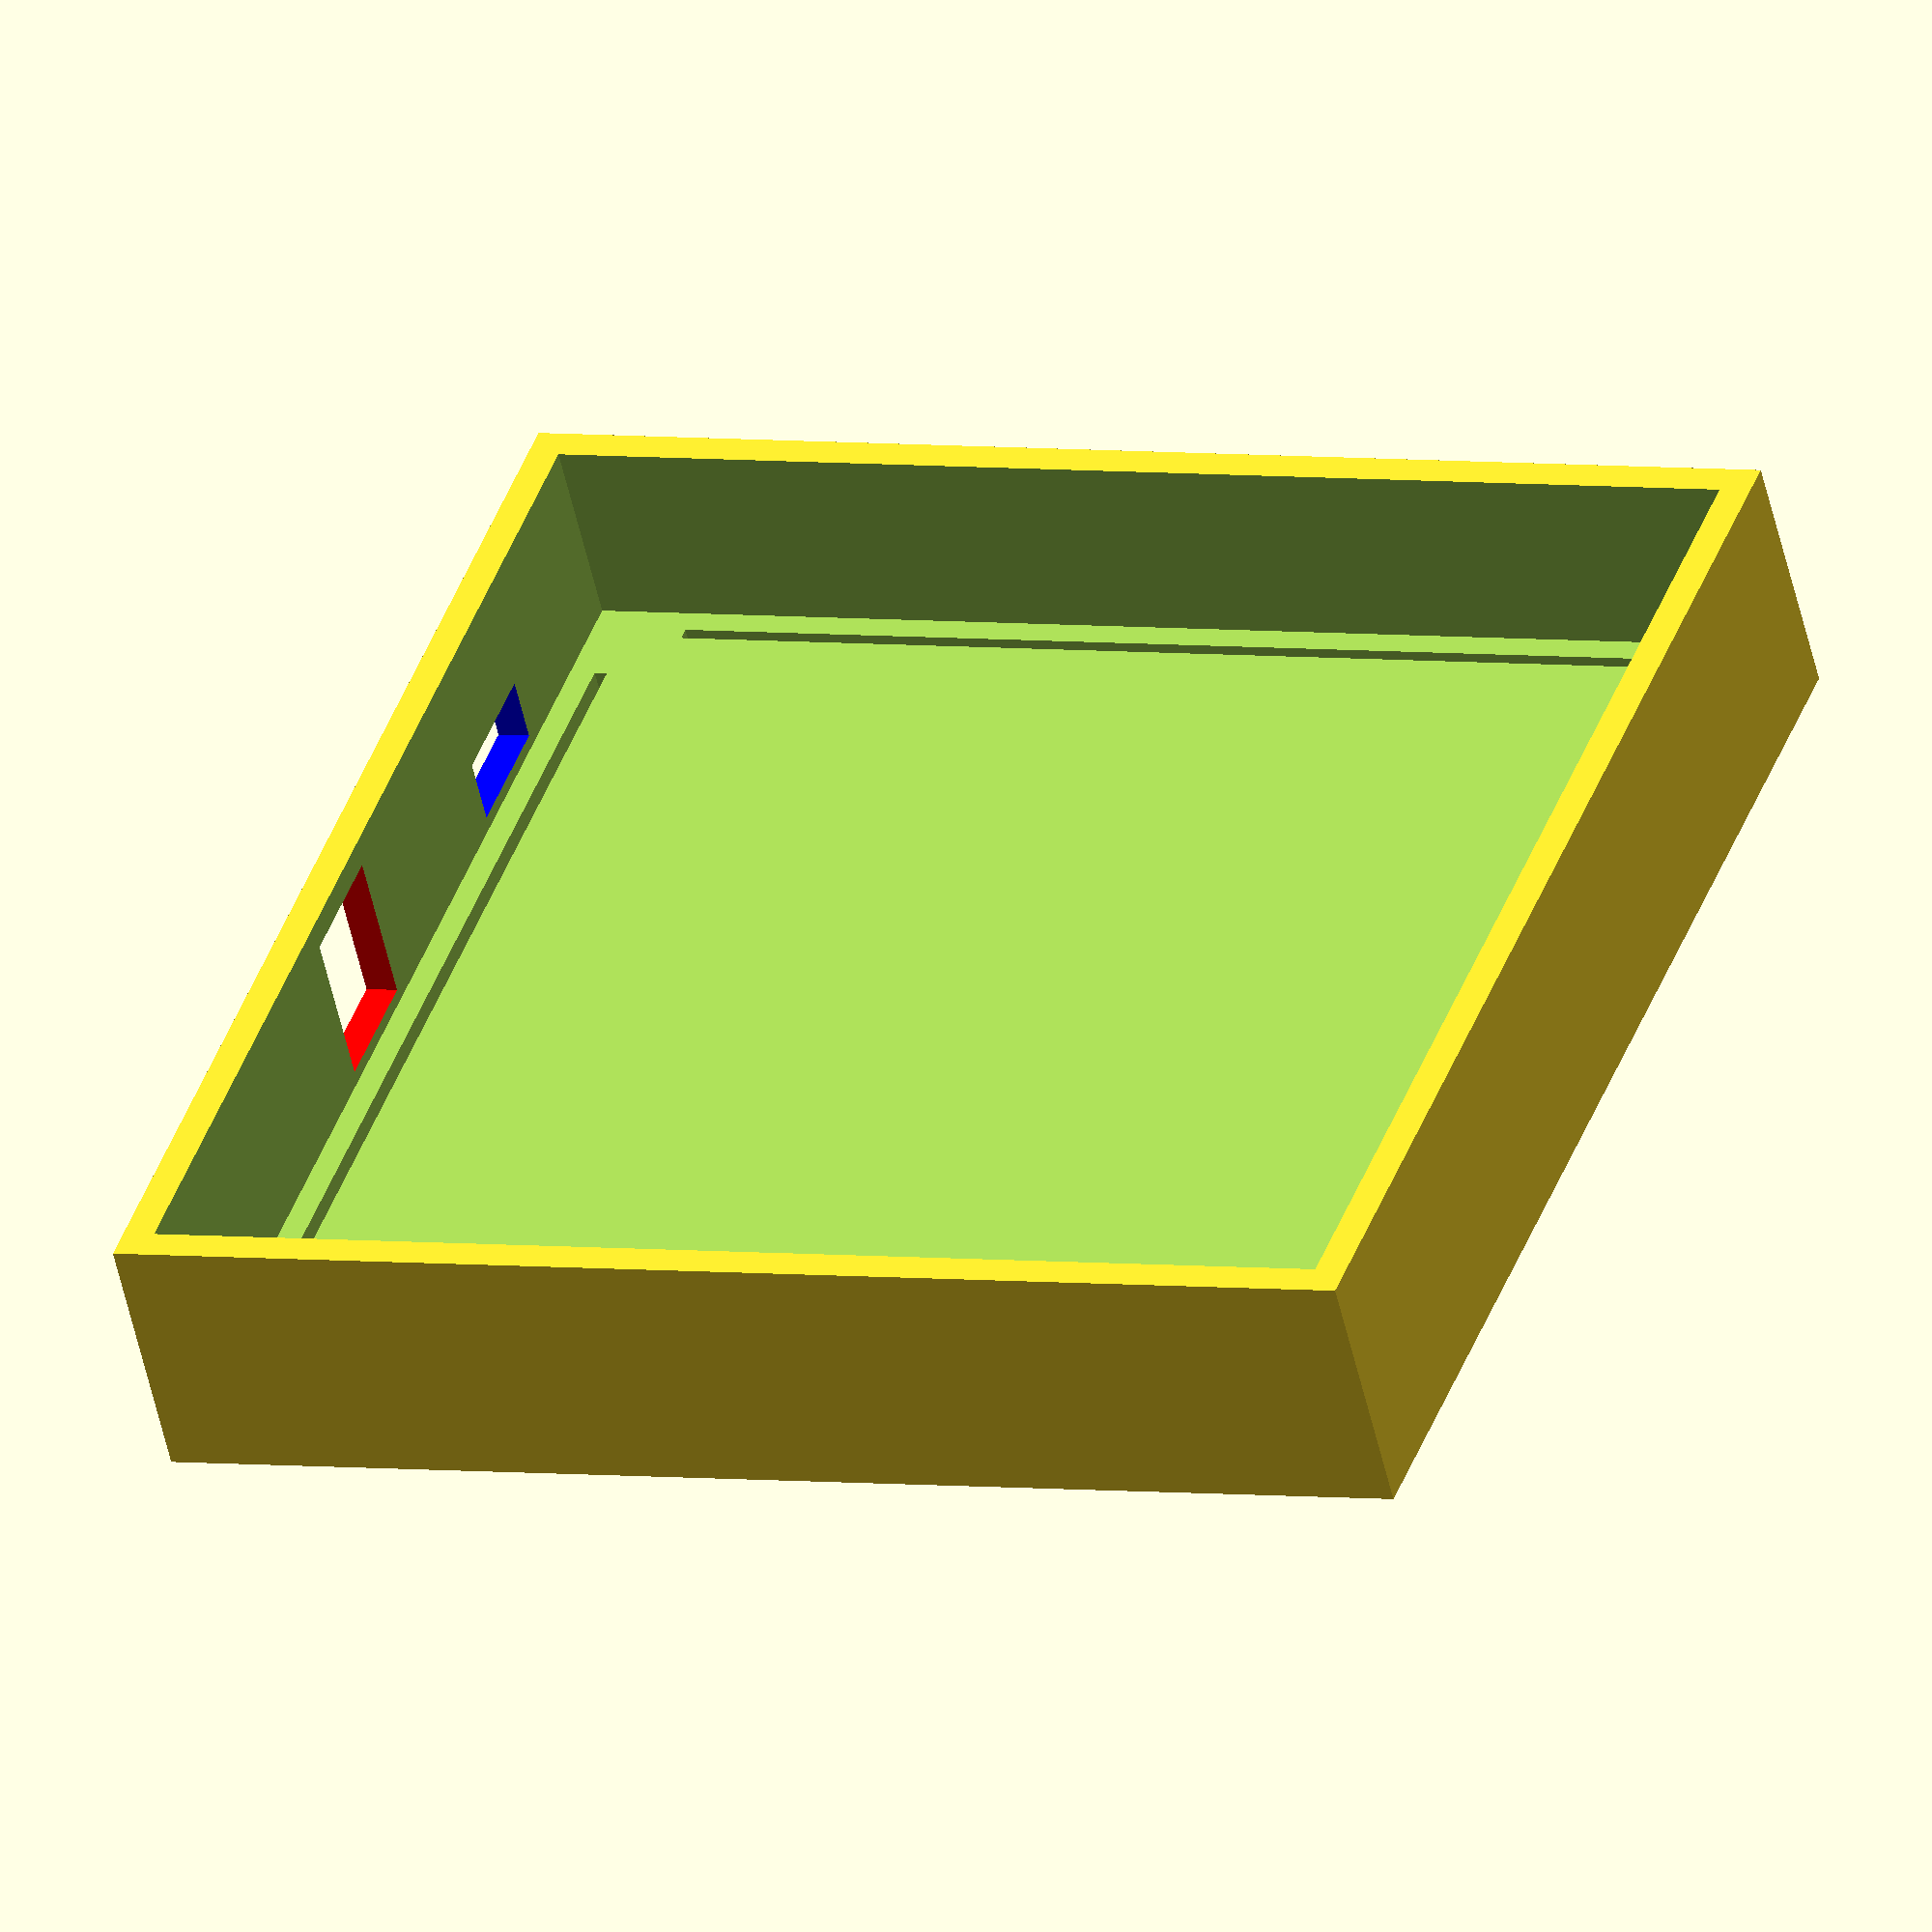
<openscad>

 module light(h=200, r=180) {

 x=h/2;
 
rotate([0, 90, 0])   
translate([0, 0, -x])
cylinder(h=h, r1=r, r2=0, center=true);    
 
 rotate([0, -90, 0])   
translate([0, 0, -x])
cylinder(h=h, r1=r, r2=0, center=true);    
 
  
 rotate([90, 0, 0])   
translate([0, 0, -x])
cylinder(h=h, r1=r, r2=0, center=true);    
  
 rotate([270, 0, 0])   
translate([0, 0, -x])
cylinder(h=h, r1=r, r2=0, center=true);  
}



module box(h) {
    difference() {
             cube([h, h, h], center=true);
             light(h=h, r=h - 20);  
          }
}

module hope(h=150, d=30) {
cylinder(h=h, r1=10, r2=10);
sphere(d=d);
}



module fingers(h, dx=15, up=1) {
    cx = h/2;
    cy = h/2;
    cz = h/2 * up;
    
    translate([cx - dx, cy - dx, cz - 1])
    cylinder(h=6, r1=5, r2=5);
        
    translate([cx - dx, -cy + dx, cz - 1])
    cylinder(h=6, r1=5, r2=5);
    
        
    translate([-cx + dx, cy - dx, cz - 1])
    cylinder(h=6, r1=5, r2=5);
        
    translate([-cx + dx, -cy + dx, cz - 1])
    cylinder(h=6, r1=5, r2=5);
}
 
 
module trafficUp(h) {
    difference() {
    difference() {   
          difference() {
          box(h=h);
         hope(h=h/2+ 10);
          }

        cylinder(h=h+10, r1=10, r2=10, center=true);
    }
    fingers(h=h, up=-1);
}
 }
   
 

module trafficDown(h) {
     fingers(h);
     
     difference() {
         box(h=h);
         hope(h=h, d=30);
         fingers(h=h, up=-1);
    }
    
 }
 
module head(h) {
rotate([0, 0, 45]) 
cylinder(50, h,h - 50,$fn=4); 
}



module windows(h, dx=20, dy=5) {
translate([0, h/2 - dy, 0])
cube([h - dx, 1, h + dx], center=true);

translate([0, -h/2 + dy, 0])
cube([h - dx, 1, h + dx], center=true);
    
rotate([0, 0, 90]) 
translate([0, -h/2 + dy, 0])
cube([h - dx, 1, h + dx], center=true);
    
rotate([0, 0, 90]) 
translate([0, h/2 - dy , 0])
cube([h - dx, 1, h + dx], center=true);
}

module bottom(h) {
    
      h1=20;
   
    
     difference() {
         cube([h, h, h1], center=true);
         
         translate([0, 0, 5])
         cube([h - 5, h - 5, 20], center=true);
         
           color("blue")
     translate([h/2 - 5, -22 - 9,  -h1/2 + 6])
     cube([10, 10, 5]);
         
     color("red")
     translate([h/2 - 5, 0, -h1/2 + 6]) //2 mm 
     cube([30, 10, 12]);
    
     }
    
     
}

module body() {
    
//translate([0, 0, h])
//trafficUp(h=h);
//trafficDown(h=h);  

//translate([0, 0, -h/2])
bottom(h);
    }

module main(h=200) {
   difference() {
       body(h);
       windows(h);
       } 
    }
    
    

h=100;    
main(h);


//rotate([0, 0, 90]) 
//translate([5, 0, 5])
//cube([90, 1, 100], center=true);

//translate([0, 0, h + h/2])
//head(h);
//translate([0, 0, h])
//trafficUp(h=h);
//trafficDown(h=h);
 
 
 


</openscad>
<views>
elev=53.6 azim=199.2 roll=12.7 proj=o view=solid
</views>
